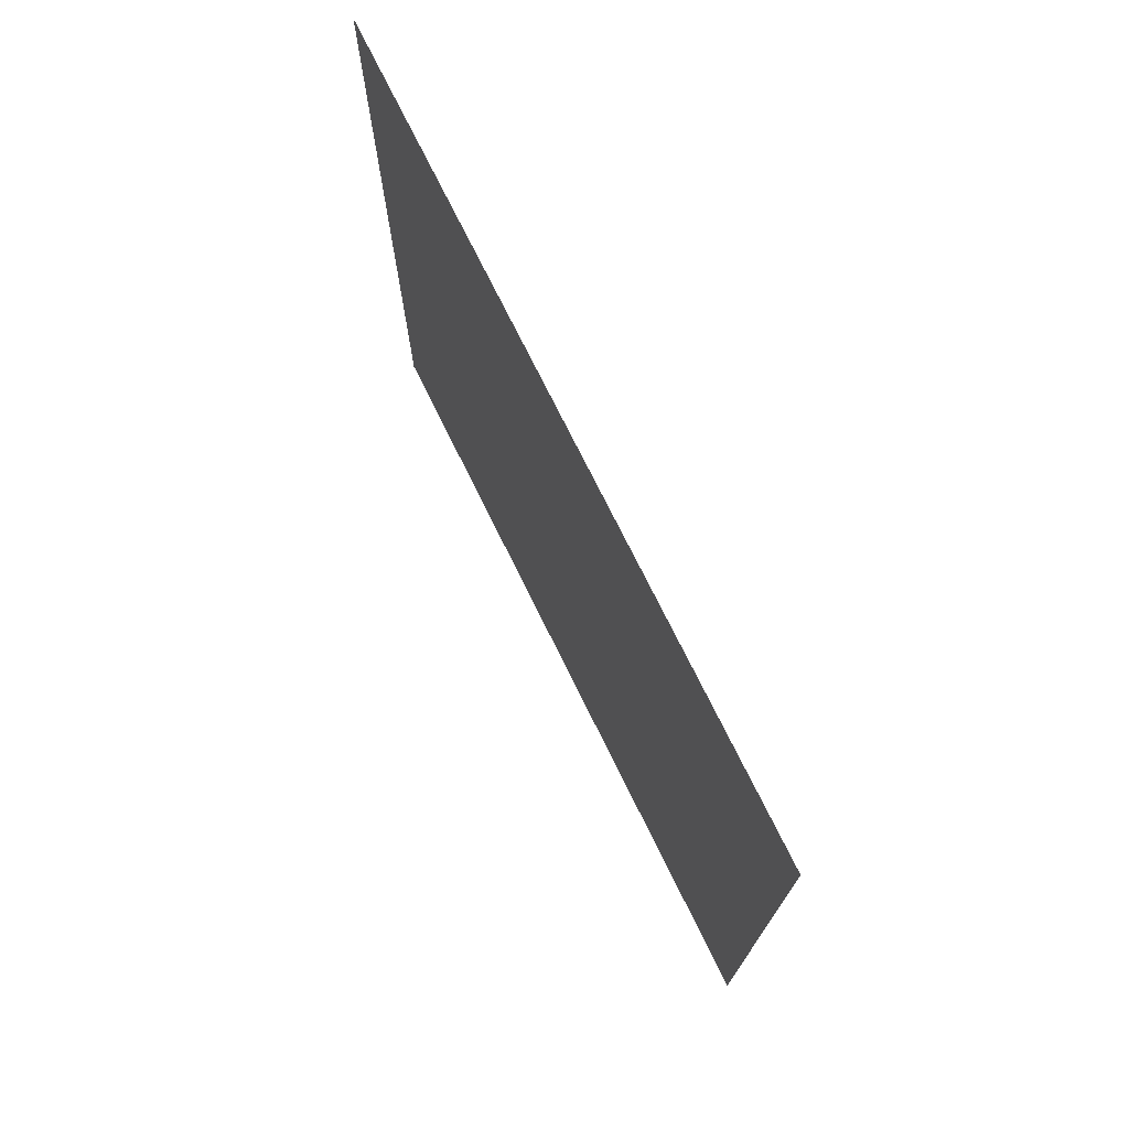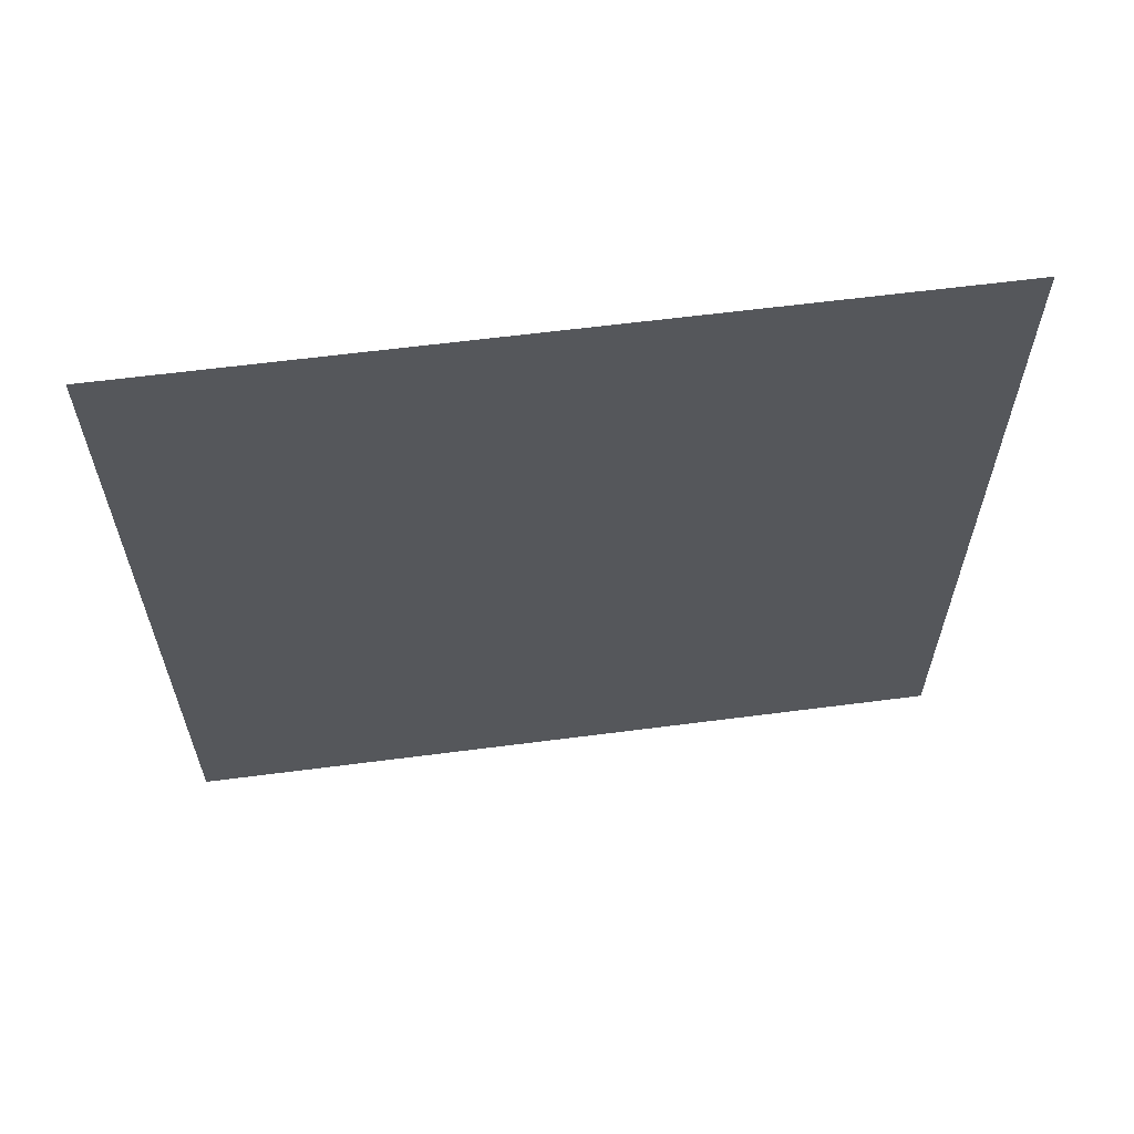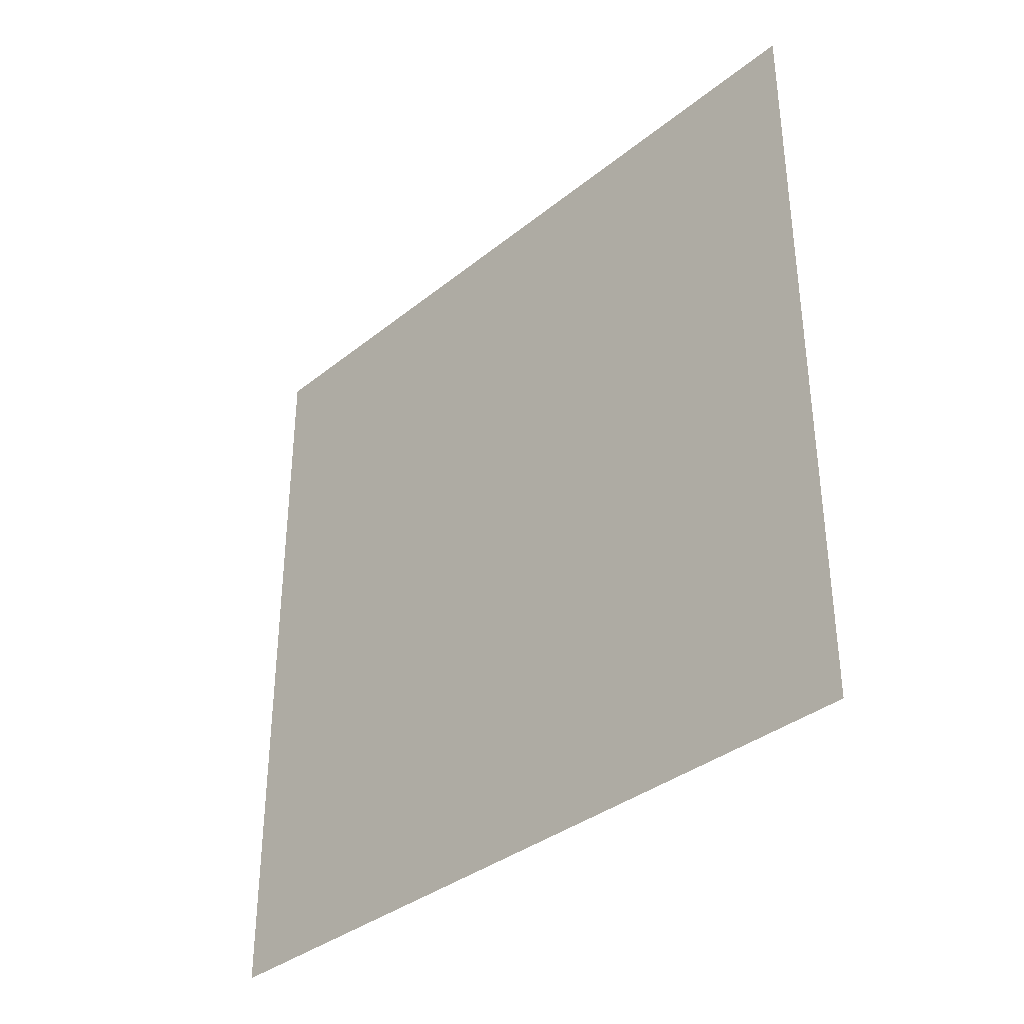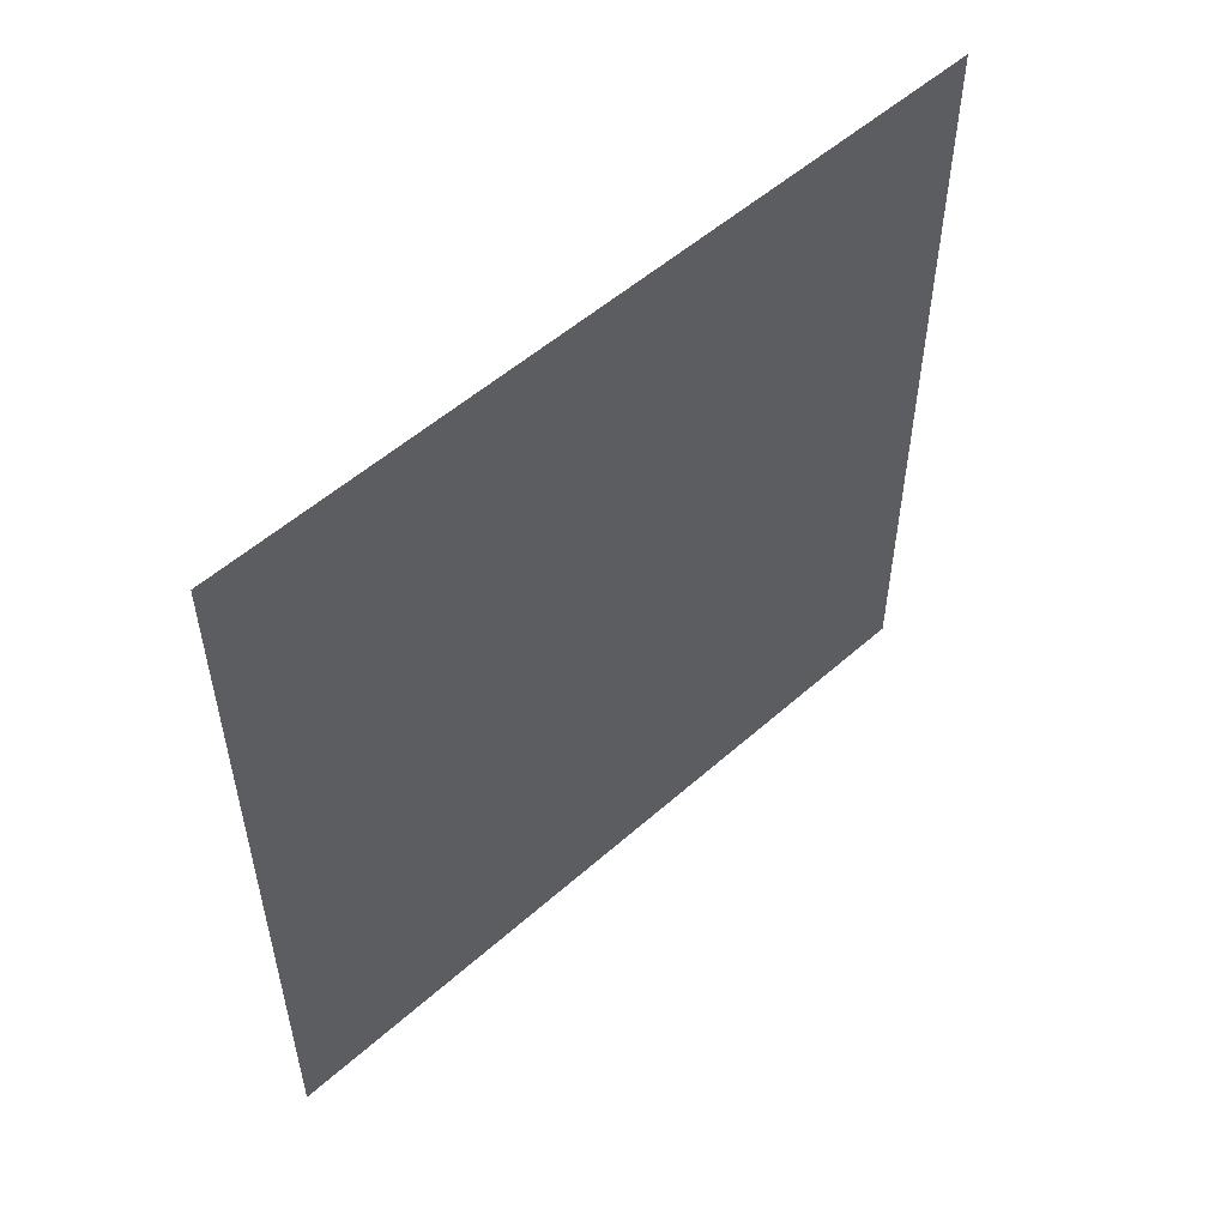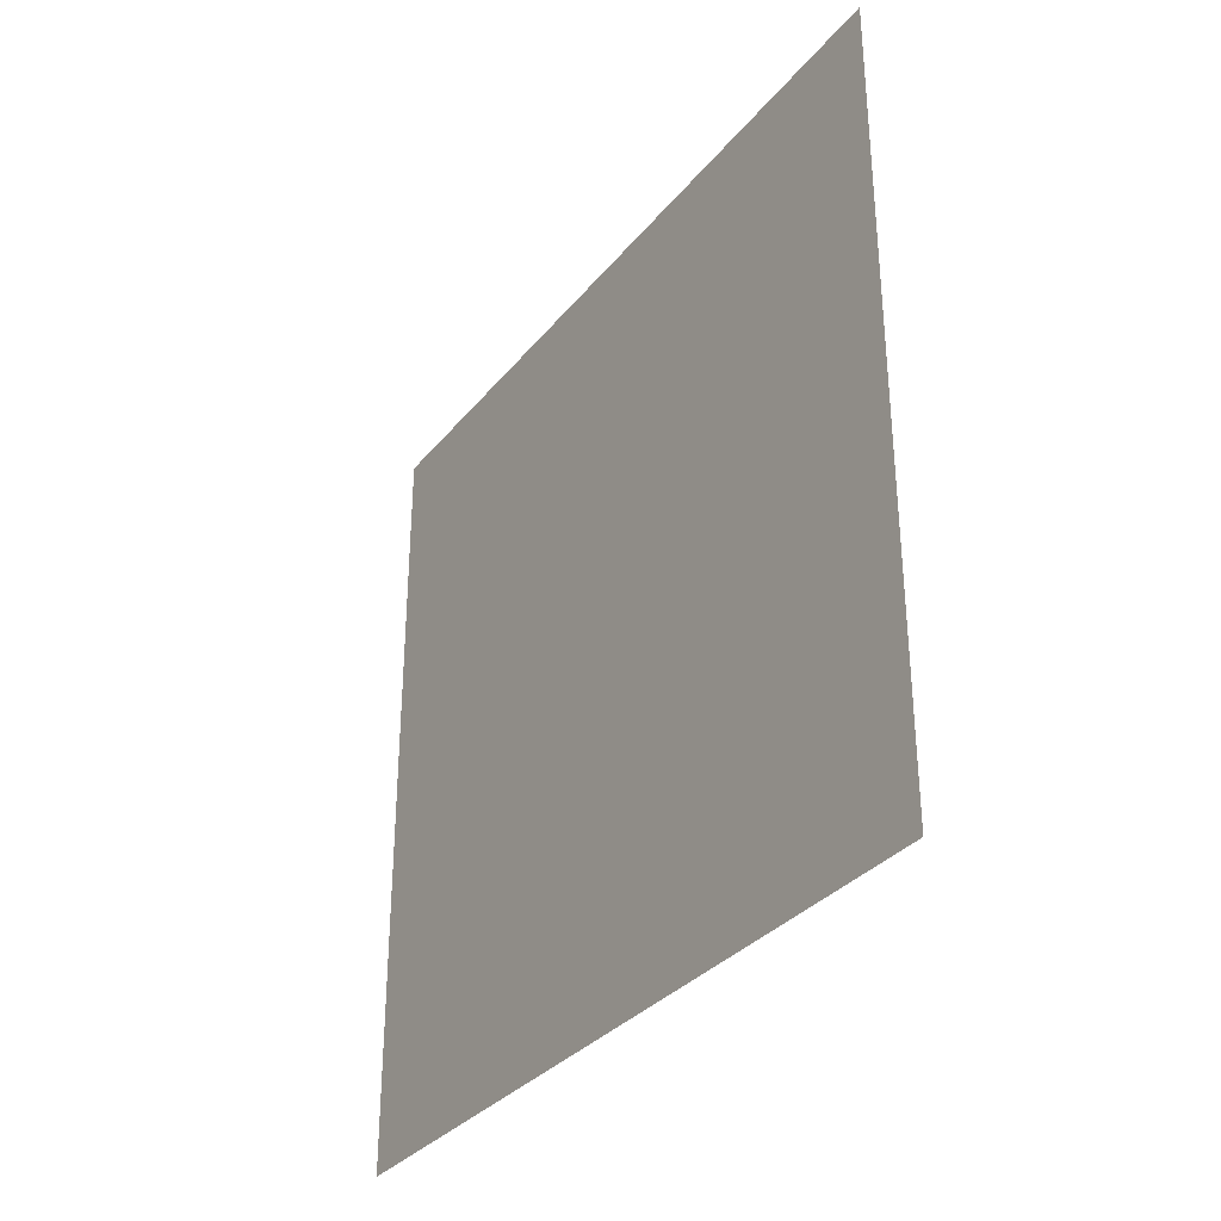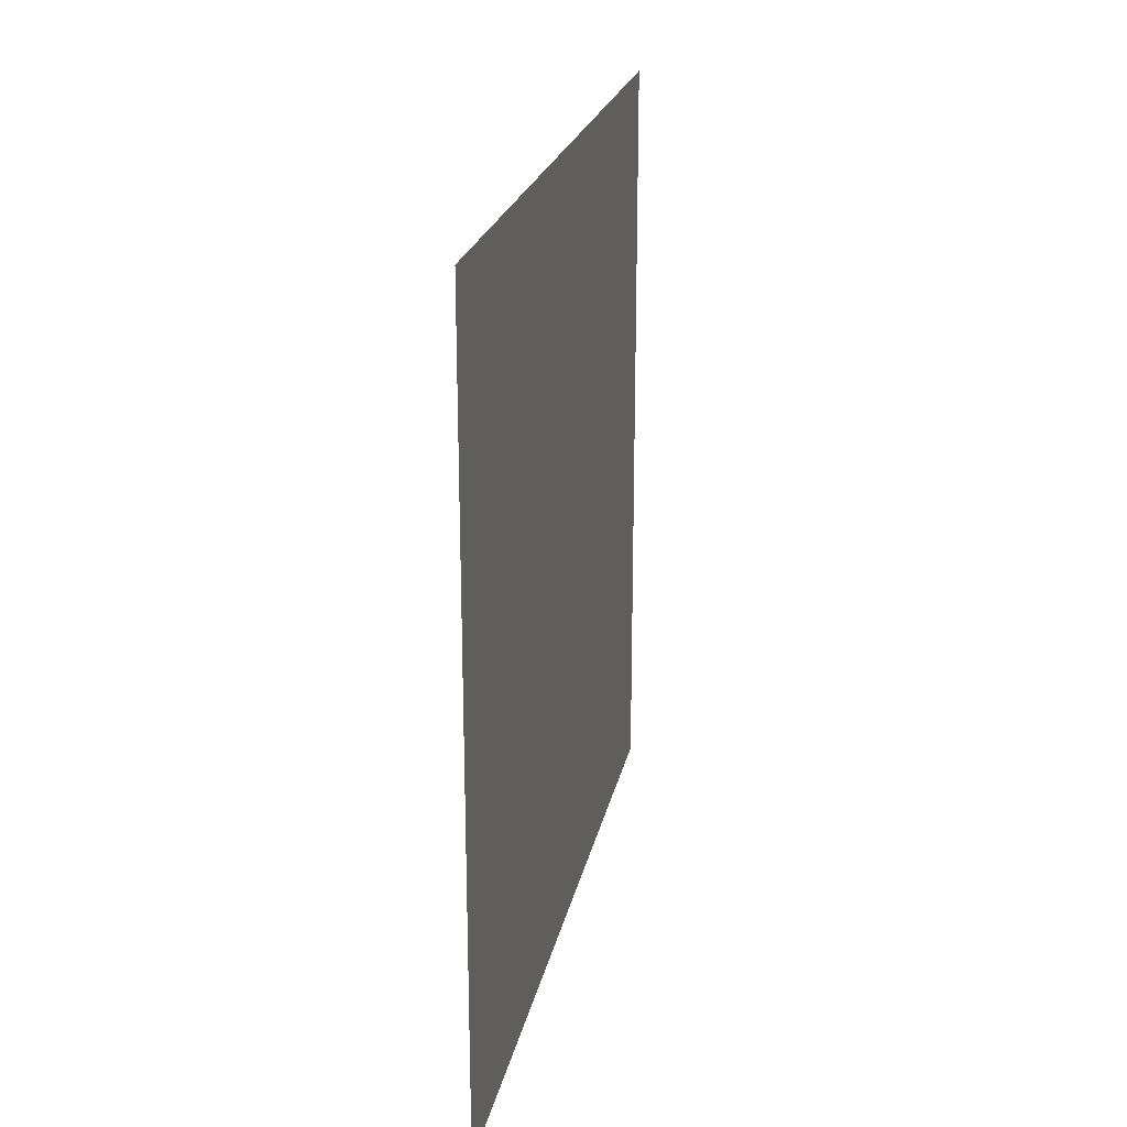
<metadata>
{"format":"obj","ext":"obj","renderer":"f3d","projection":"perspective","resolution":1024,"background":"white","views":[{"elev":73.7,"azim":153.8,"up":"+Z"},{"elev":61.6,"azim":82.5,"up":"+Z"},{"elev":-35.8,"azim":136.4,"up":"+Z"},{"elev":53.6,"azim":46.6,"up":"+Z"},{"elev":-32.6,"azim":-32.4,"up":"+Z"},{"elev":22.5,"azim":11.5,"up":"+Z"}]}
</metadata>
<code>
o Plane
v 0 0.86 0.86
v -0 -0.86 0.86
v 0 0.86 -0.86
v -0 -0.86 -0.86
f 2 3 1
f 2 4 3

</code>
